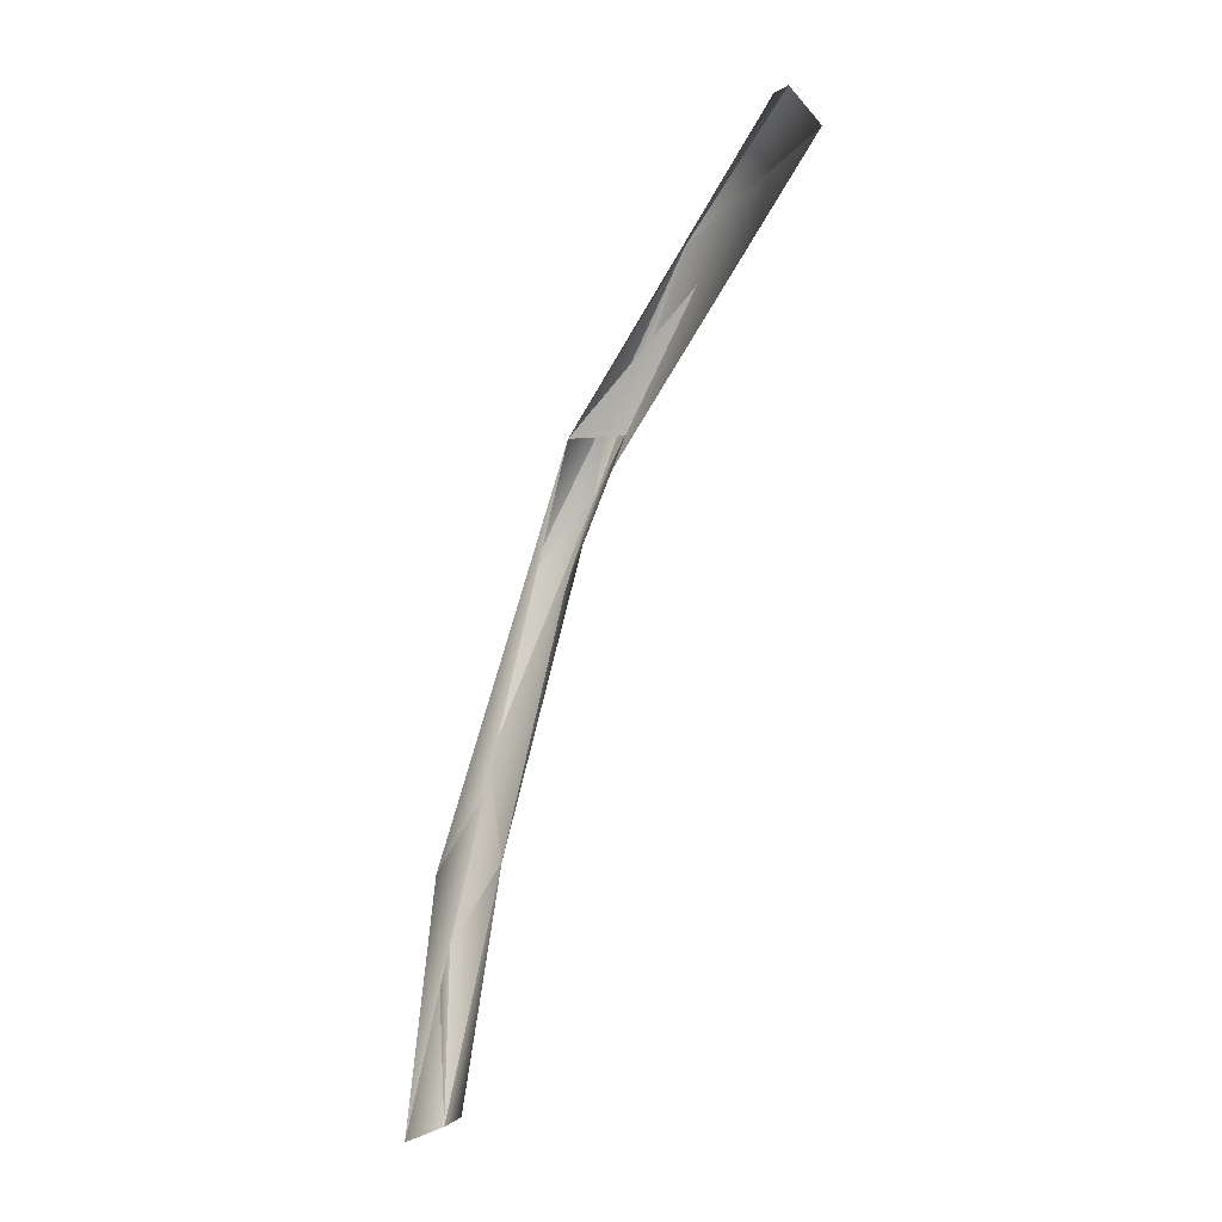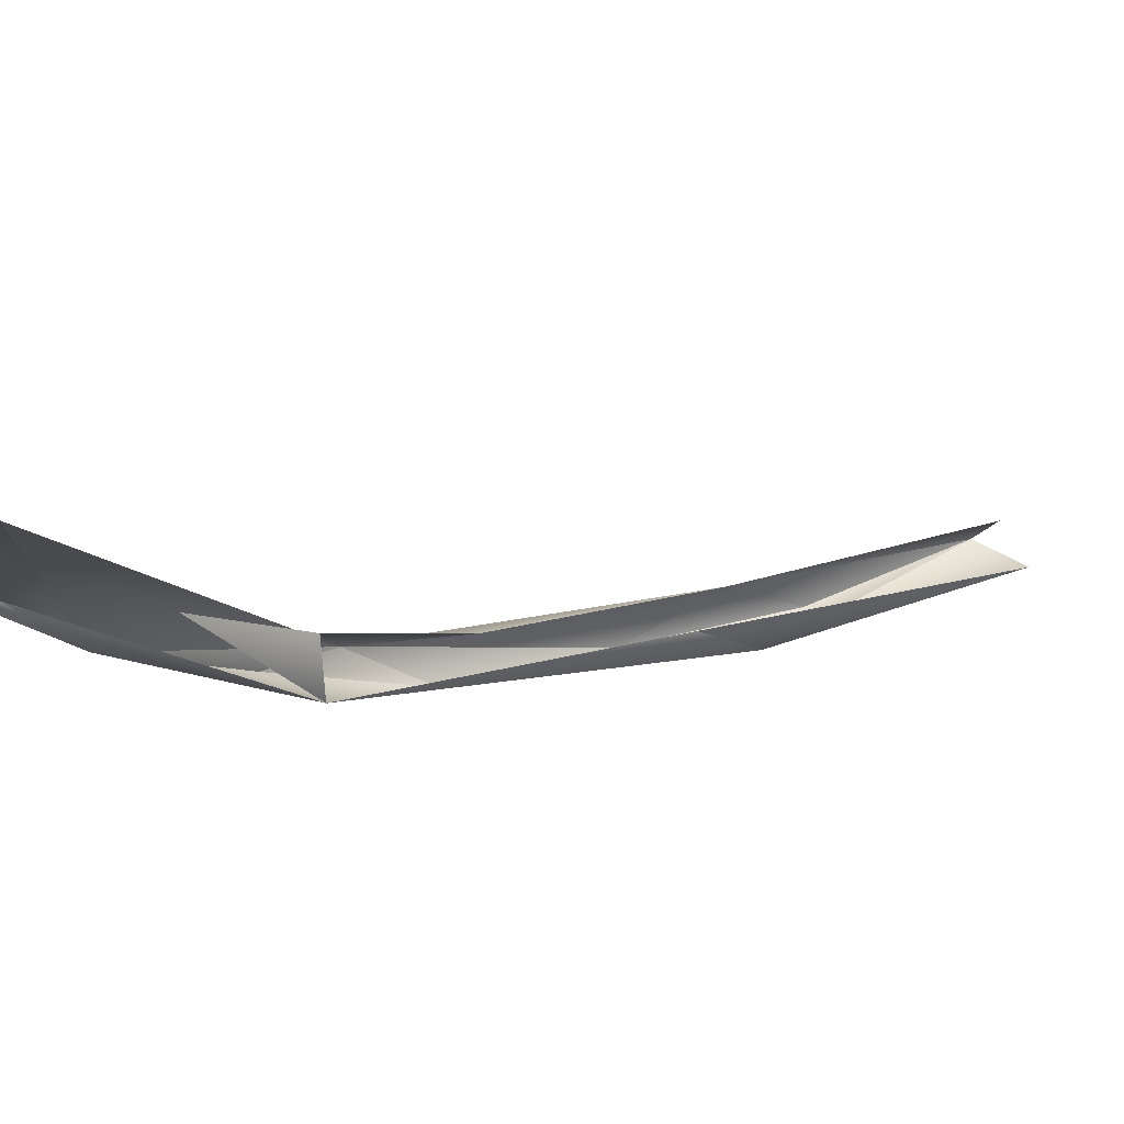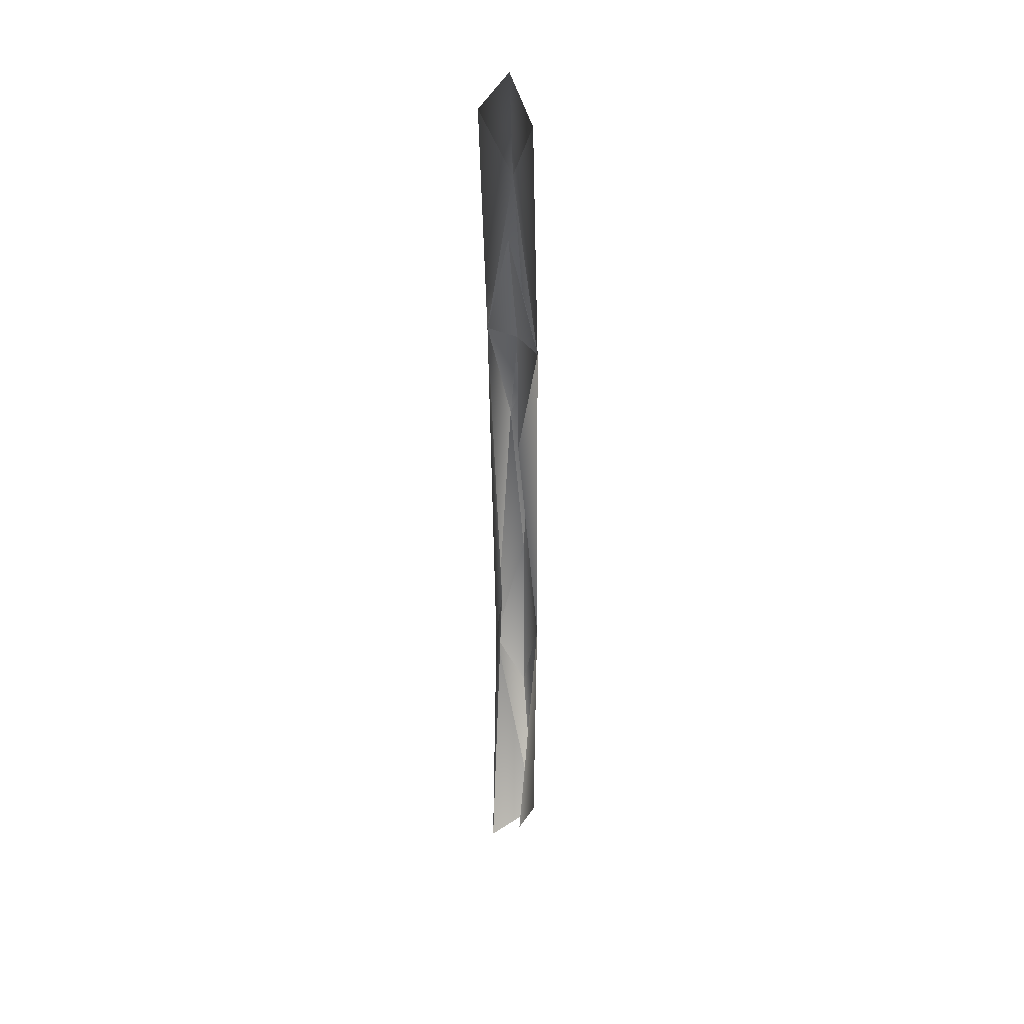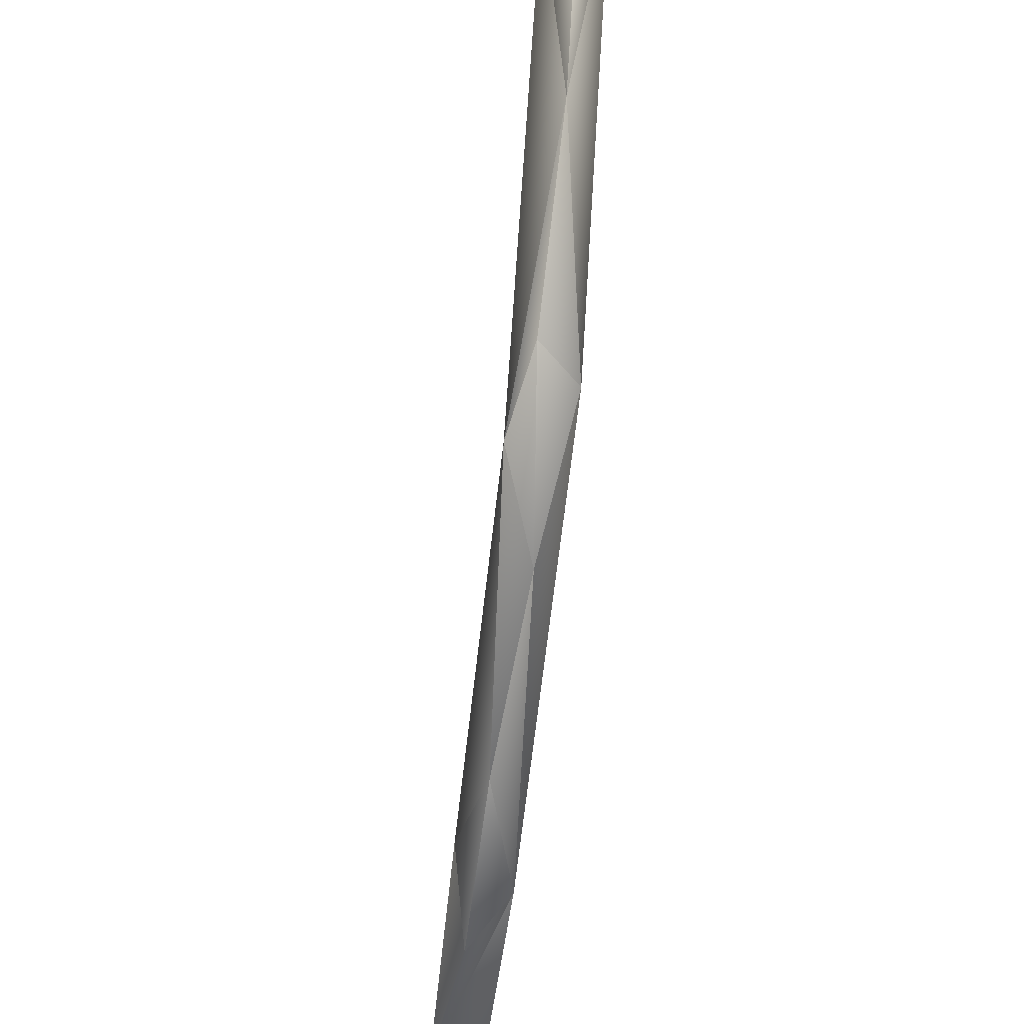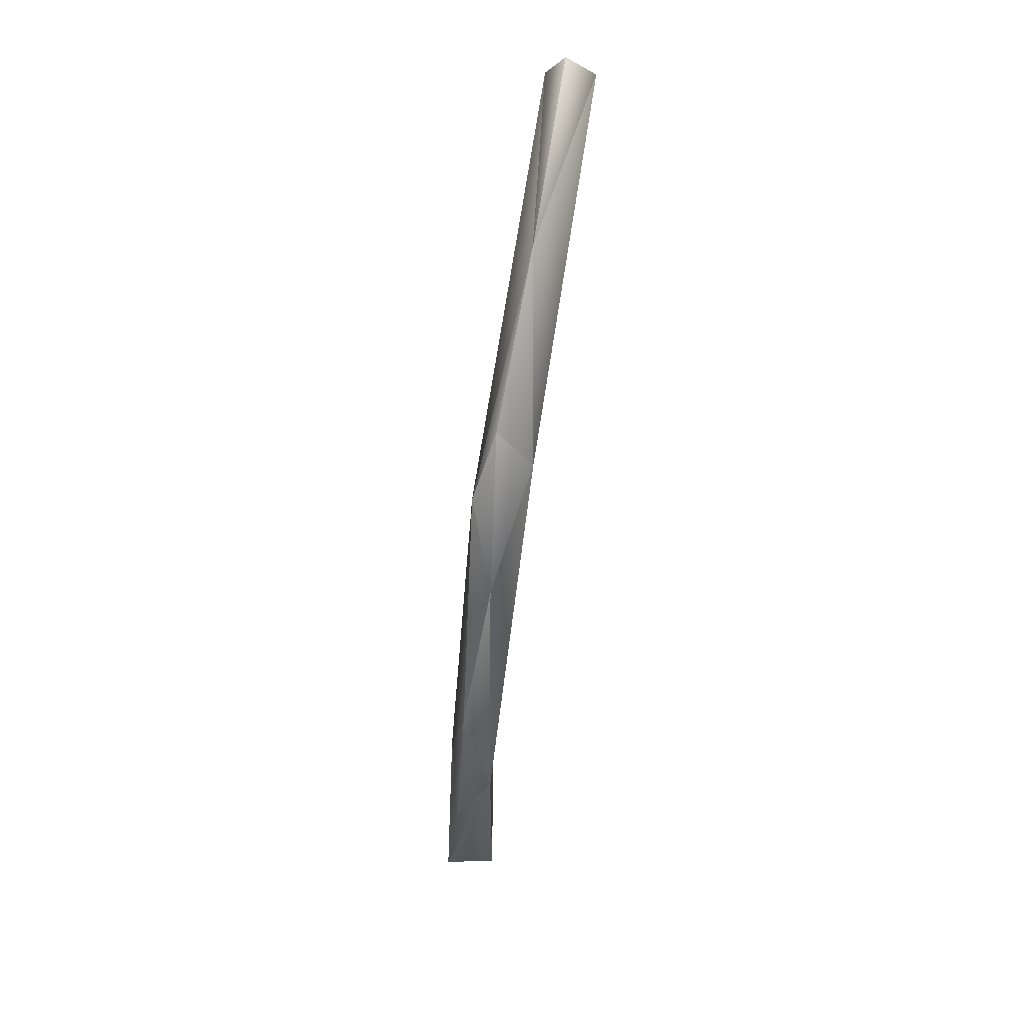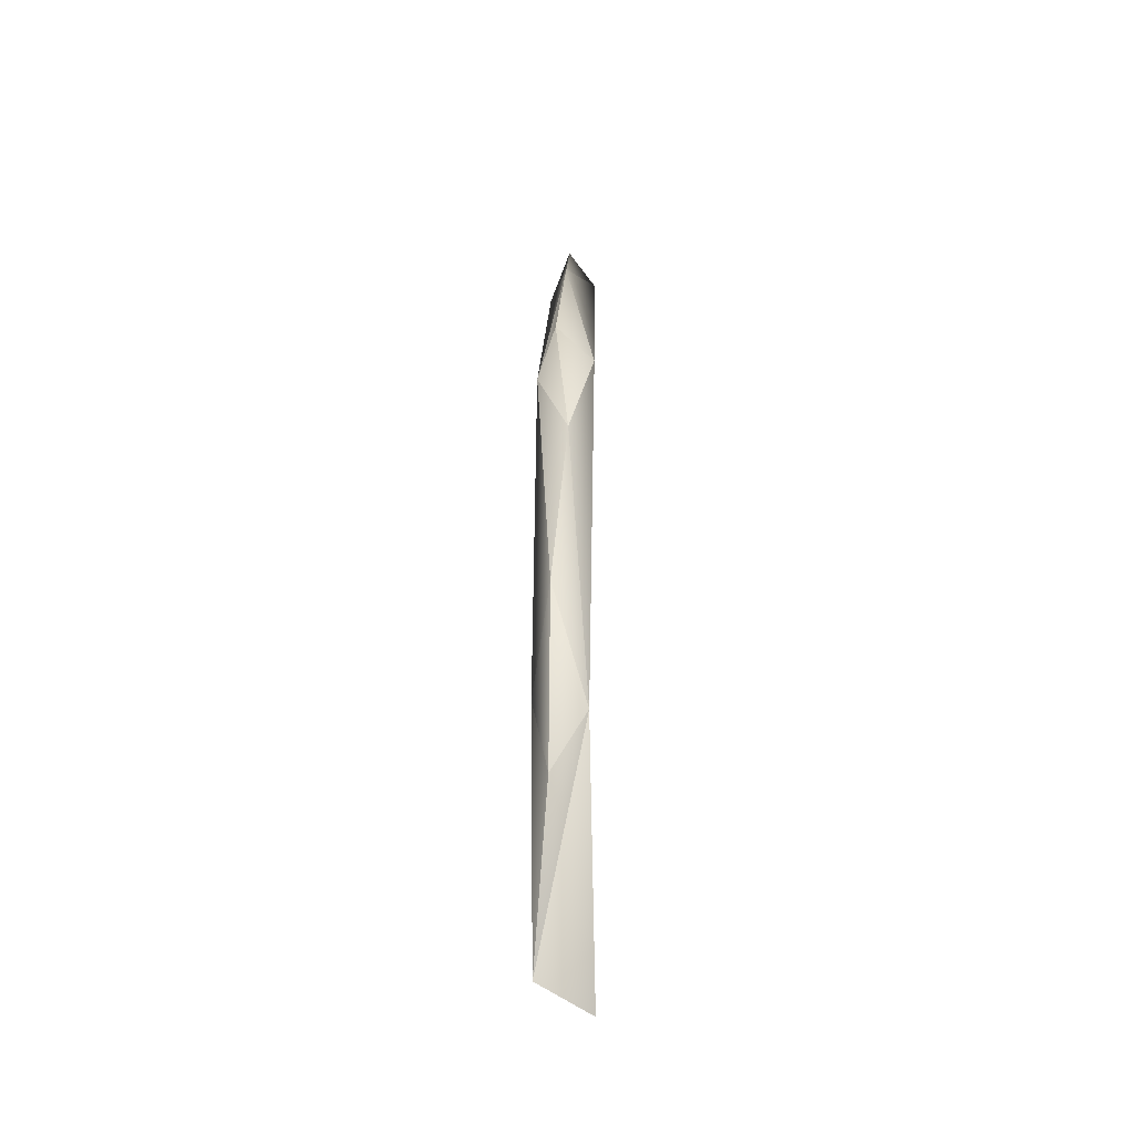
<metadata>
{"format":"obj","ext":"obj","renderer":"f3d","projection":"perspective","resolution":1024,"background":"white","views":[{"elev":-31.1,"azim":-34.8,"up":"+Y"},{"elev":63.9,"azim":-112.1,"up":"+Z"},{"elev":4.0,"azim":0.8,"up":"+Y"},{"elev":-37.8,"azim":172.9,"up":"+Z"},{"elev":66.4,"azim":-169.5,"up":"+Y"},{"elev":-11.0,"azim":-179.1,"up":"+Y"}]}
</metadata>
<code>
o LM_GI_gi02_swLI
v 2021 1.03e+04 -4.227e+04
v 457.5 9406 -3.691e+04
v 2410 3.177e+04 -3.493e+04
v -2135 3.067e+04 -3.823e+04
v -2572 7739 -4.065e+04
v 2021 1.03e+04 -4.227e+04
v -2135 3.067e+04 -3.823e+04
v -1378 3.602e+04 -3.191e+04
v -2572 7739 -4.065e+04
v 2410 3.177e+04 -3.493e+04
v 921 2.558e+04 -4.062e+04
v 2021 1.03e+04 -4.227e+04
v 921 2.558e+04 -4.062e+04
v -2135 3.067e+04 -3.823e+04
v 2021 1.03e+04 -4.227e+04
v 2410 3.177e+04 -3.493e+04
v 921.6 4.131e+04 -3.52e+04
v 921 2.558e+04 -4.062e+04
v 921.6 4.131e+04 -3.52e+04
v -2135 3.067e+04 -3.823e+04
v 921 2.558e+04 -4.062e+04
v -1378 3.602e+04 -3.191e+04
v -2135 3.067e+04 -3.823e+04
v -2553 6.444e+04 -1.788e+04
v -368.3 5.592e+04 -2.727e+04
v -2135 3.067e+04 -3.823e+04
v 921.6 4.131e+04 -3.52e+04
v 2410 3.177e+04 -3.493e+04
v 2439 6.183e+04 -2.103e+04
v 921.6 4.131e+04 -3.52e+04
v 2410 3.177e+04 -3.493e+04
v 464.6 5.226e+04 -2.269e+04
v 2439 6.183e+04 -2.103e+04
v -368.3 5.592e+04 -2.727e+04
v -2553 6.444e+04 -1.788e+04
v -2135 3.067e+04 -3.823e+04
v -368.3 5.592e+04 -2.727e+04
v 921.6 4.131e+04 -3.52e+04
v 2439 6.183e+04 -2.103e+04
v 464.6 5.226e+04 -2.269e+04
v 467 6.343e+04 -1.349e+04
v 2439 6.183e+04 -2.103e+04
v -368.3 5.592e+04 -2.727e+04
v 2439 6.183e+04 -2.103e+04
v 927.5 6.791e+04 -1.697e+04
v 927.5 6.791e+04 -1.697e+04
v -2553 6.444e+04 -1.788e+04
v -368.3 5.592e+04 -2.727e+04
v 467 6.343e+04 -1.349e+04
v -218.5 7.198e+04 -1922
v 2439 6.183e+04 -2.103e+04
v -218.5 7.198e+04 -1922
v 467 6.343e+04 -1.349e+04
v -2553 6.444e+04 -1.788e+04
v 175 7.789e+04 -3870
v 927.5 6.791e+04 -1.697e+04
v 2439 6.183e+04 -2.103e+04
v 175 7.789e+04 -3870
v -2553 6.444e+04 -1.788e+04
v 927.5 6.791e+04 -1.697e+04
v 175 7.789e+04 -3870
v 2439 6.183e+04 -2.103e+04
v 2056 8.008e+04 1.249e+04
v -2522 8.161e+04 1.198e+04
v -2553 6.444e+04 -1.788e+04
v 175 7.789e+04 -3870
v 2056 8.008e+04 1.249e+04
v 72.13 8.481e+04 1.09e+04
v 175 7.789e+04 -3870
v 72.13 8.481e+04 1.09e+04
v -2522 8.161e+04 1.198e+04
v 175 7.789e+04 -3870
f 3 2 1
f 6 5 4
f 9 8 7
f 12 11 10
f 15 14 13
f 18 17 16
f 21 20 19
f 24 23 22
f 27 26 25
f 30 29 28
f 33 32 31
f 36 35 34
f 39 38 37
f 42 41 40
f 45 44 43
f 48 47 46
f 51 50 49
f 54 53 52
f 57 56 55
f 60 59 58
f 63 62 61
f 66 65 64
f 69 68 67
f 72 71 70

</code>
